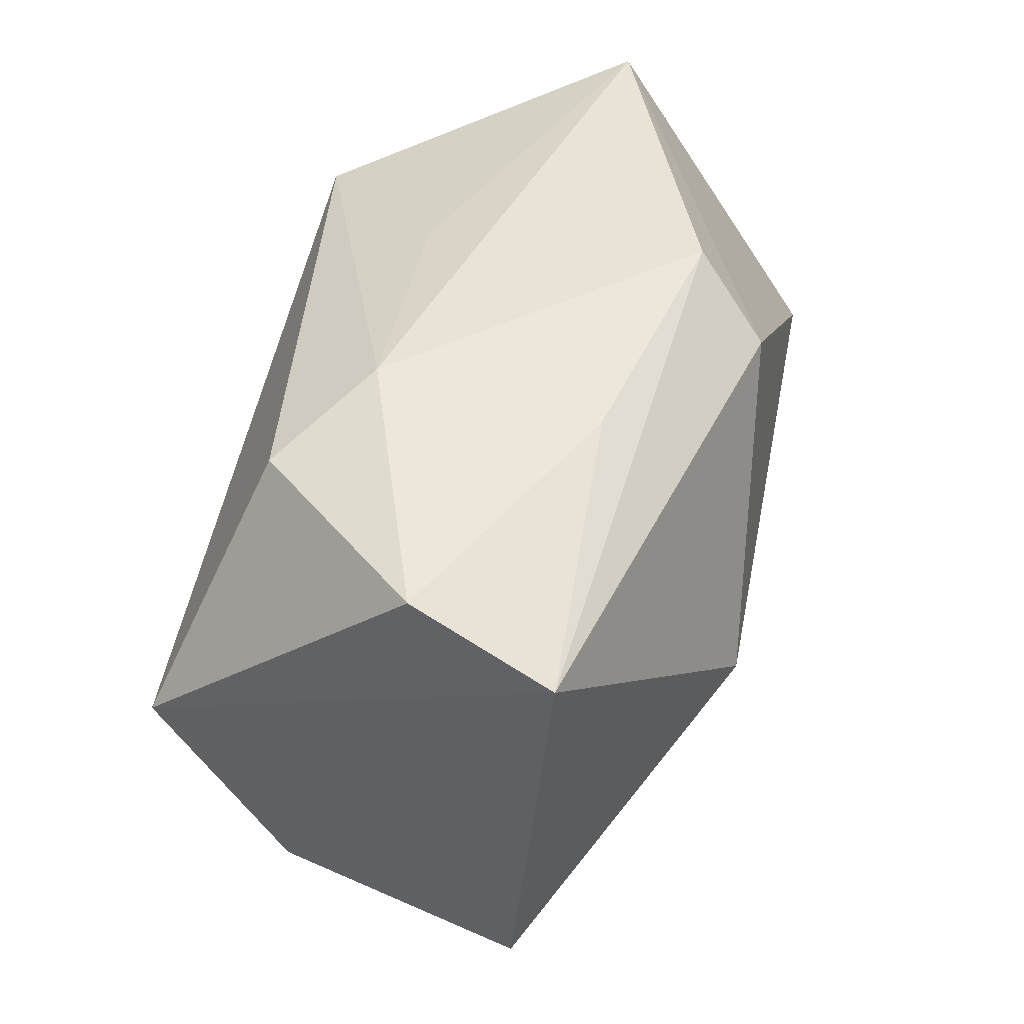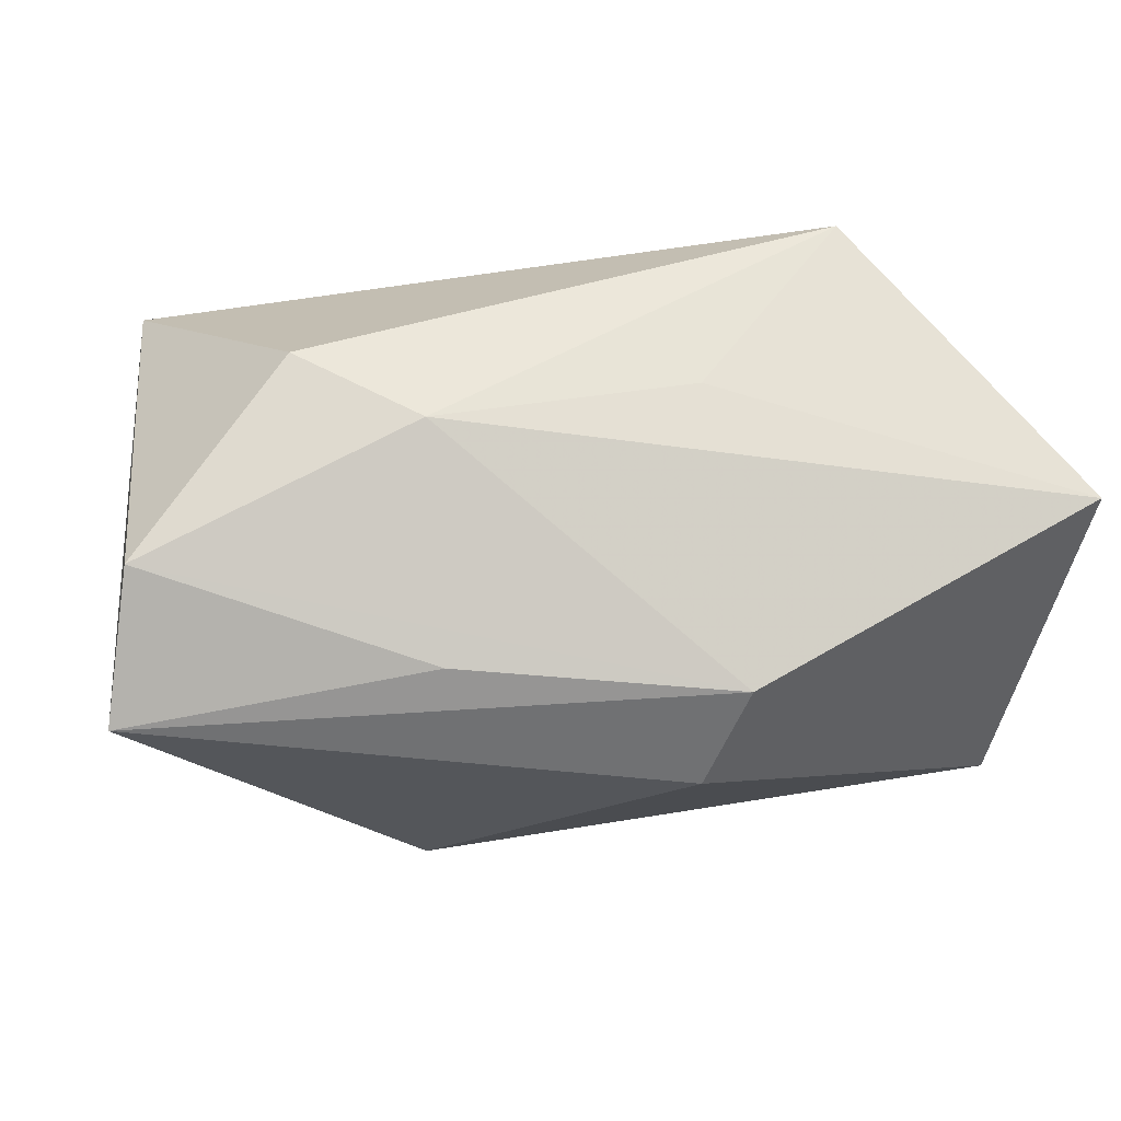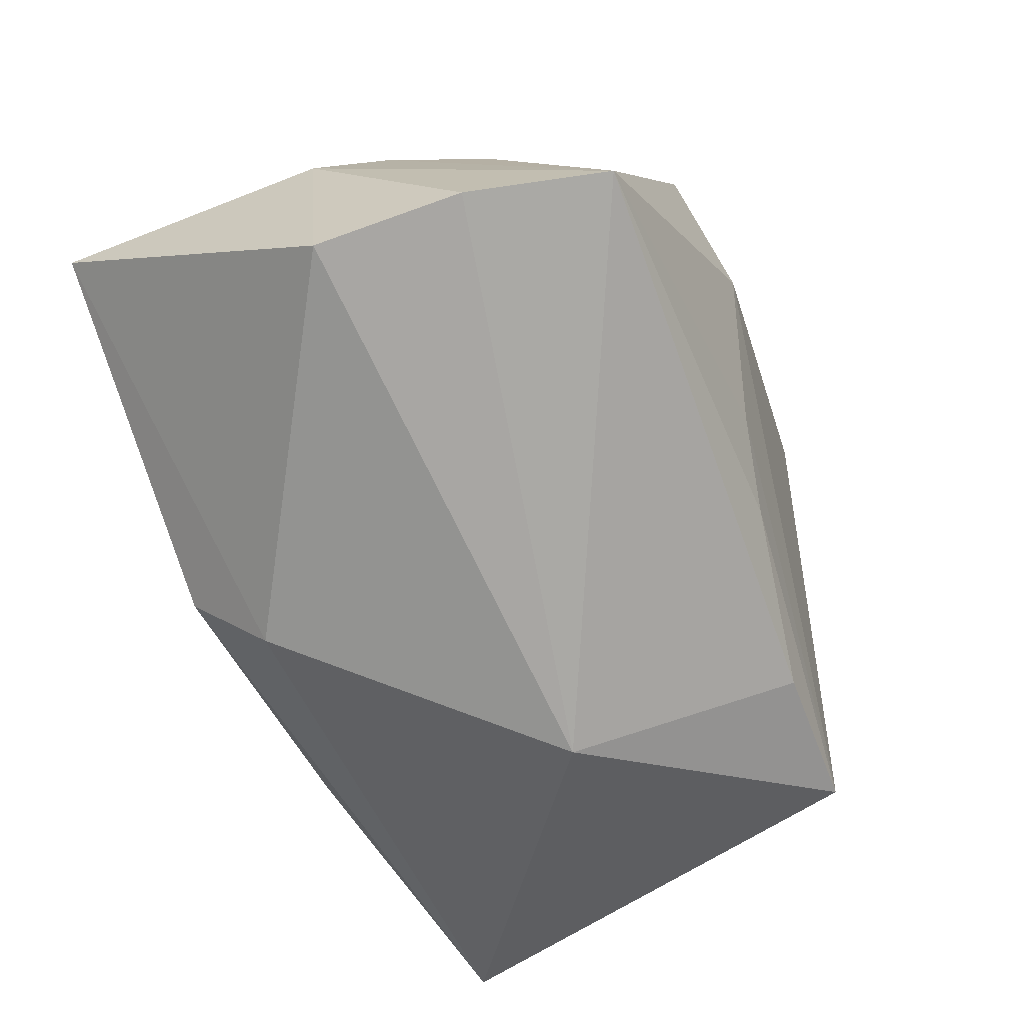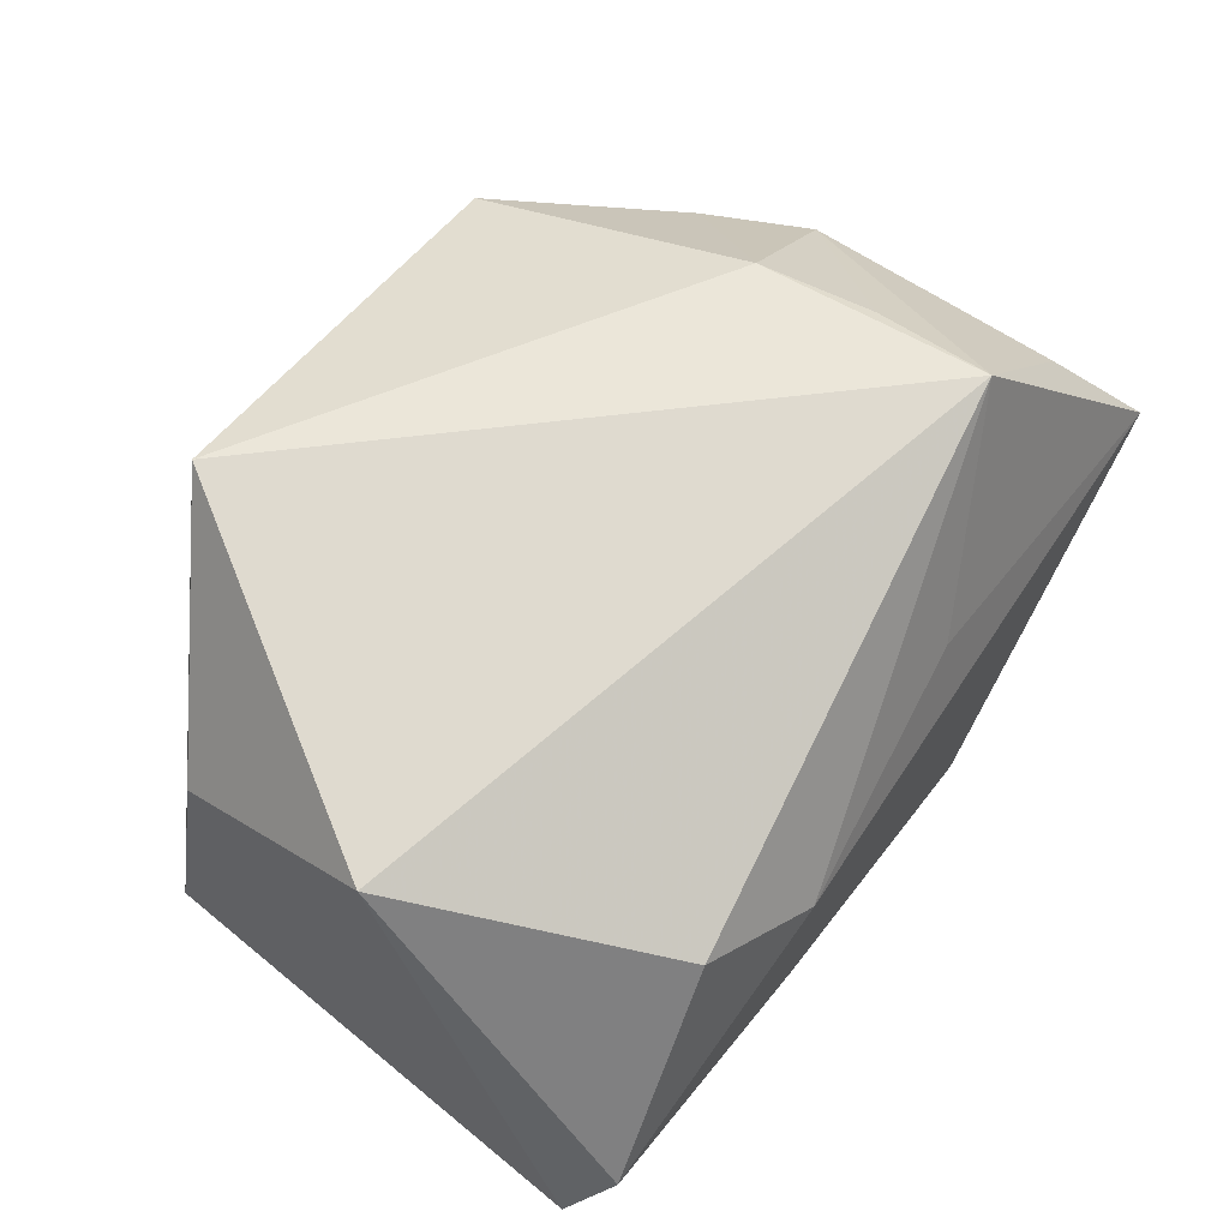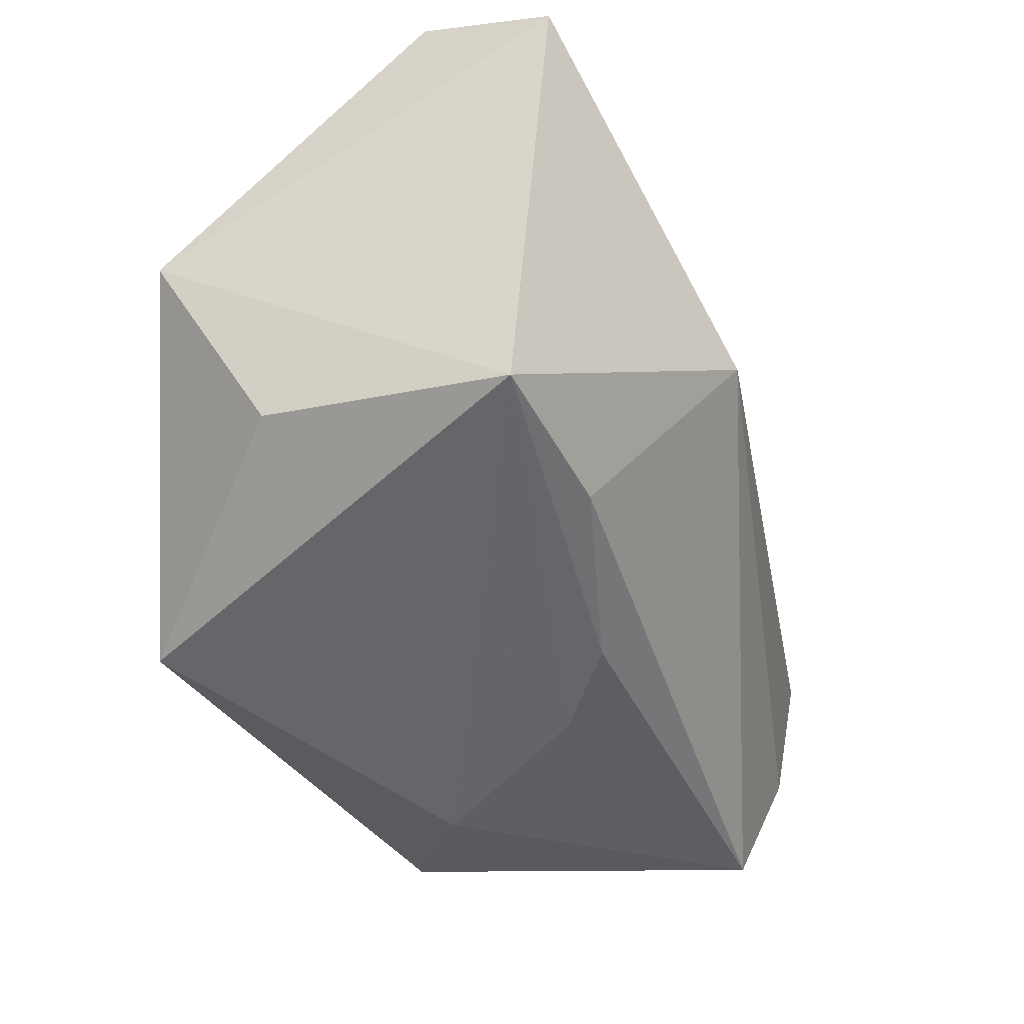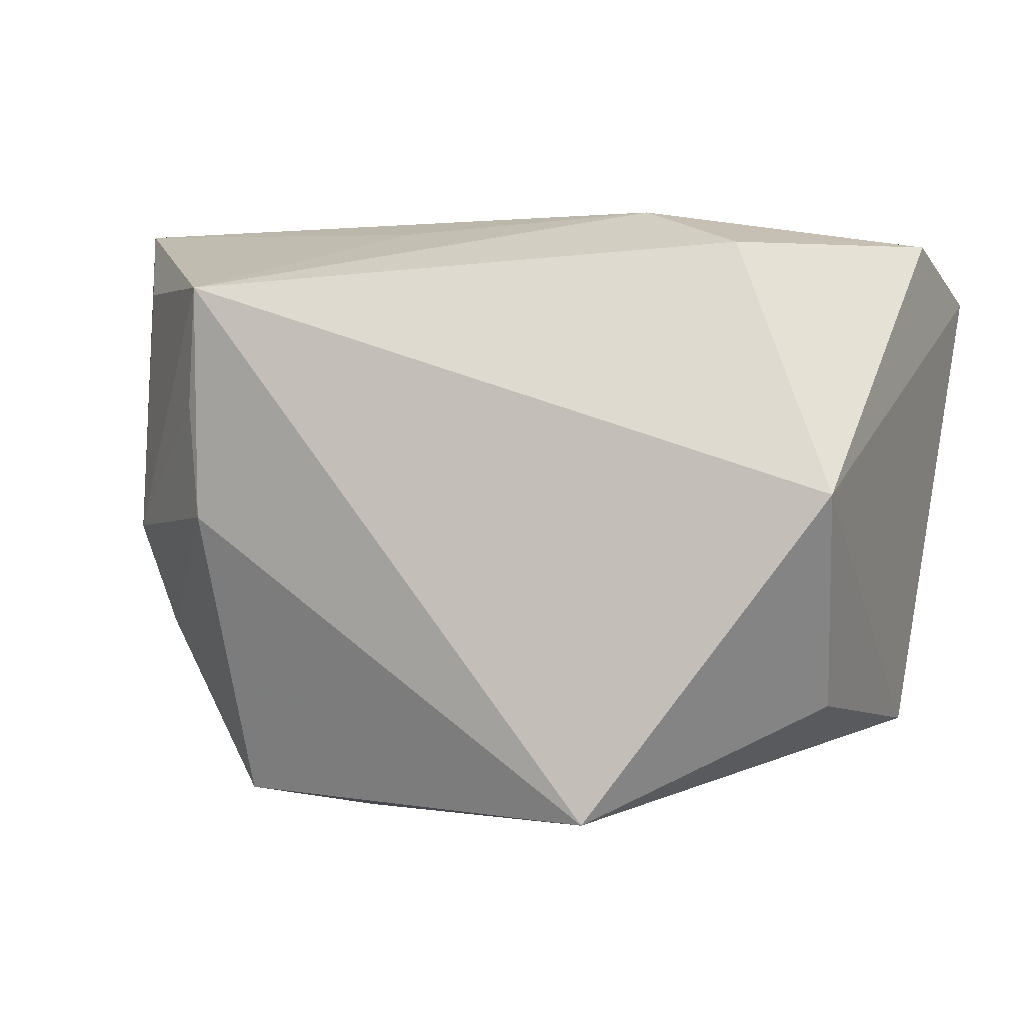
<metadata>
{"format":"obj","ext":"obj","renderer":"f3d","projection":"perspective","resolution":1024,"background":"white","views":[{"elev":41.6,"azim":110.1,"up":"+Y"},{"elev":-9.6,"azim":168.6,"up":"+Z"},{"elev":-61.2,"azim":-66.9,"up":"+Z"},{"elev":60.1,"azim":122.2,"up":"+Z"},{"elev":-42.7,"azim":110.1,"up":"+Y"},{"elev":2.2,"azim":24.2,"up":"+Y"}]}
</metadata>
<code>
v -0.04235 -0.01442 -0.01861
v 0.02898 0.02543 0.0119
v -0.04377 -9.359e-05 -0.02093
v -0.02408 0.009712 0.02627
v -0.02333 -0.001636 0.02601
v -0.01151 0.02925 -0.01742
v -0.03748 0.02187 0.0124
v -0.003757 -0.02955 -0.005929
v -0.007585 0.02751 0.01046
v -0.01193 -0.0326 0.009561
v 0.01941 -0.0295 0.02784
v -0.03803 -0.003229 0.01381
v 0.01747 0.02925 0.005812
v -0.0434 0.002288 0.003485
v -0.03381 -0.0134 0.01388
v 0.01531 0.02721 -0.01575
v 0.03767 -0.01955 0.009397
v 0.0384 -0.02363 -0.0152
v 0.02189 -0.0244 -0.01697
v -0.02211 -0.03028 0.01719
v 0.04341 0.02059 -0.02104
v -0.04464 0.02925 0.001052
v 0.04256 0.02585 -0.007362
v -0.02247 0.02142 0.02784
v 0.01244 -0.002735 -0.02993
v 0.00387 -0.02774 -0.01205
v 0.04116 0.001322 0.02061
v -0.03741 -0.02776 -0.01467
v -0.008809 0.02165 -0.02486
f 11 27 24
f 10 18 11
f 25 1 3
f 25 18 19
f 17 18 27
f 27 11 17
f 17 11 18
f 25 3 29
f 29 3 22
f 28 1 25
f 25 19 28
f 5 11 24
f 15 5 12
f 12 28 15
f 8 18 10
f 10 28 8
f 25 29 21
f 21 18 25
f 27 18 21
f 21 23 27
f 6 29 22
f 22 13 6
f 6 13 23
f 6 21 29
f 9 22 24
f 24 13 9
f 9 13 22
f 24 27 2
f 2 13 24
f 27 23 2
f 23 13 2
f 11 5 20
f 20 5 15
f 10 11 20
f 20 28 10
f 15 28 20
f 24 22 7
f 7 12 24
f 22 12 7
f 4 5 24
f 24 12 4
f 4 12 5
f 14 12 22
f 22 3 14
f 14 3 1
f 1 28 14
f 28 12 14
f 26 28 19
f 26 8 28
f 26 19 18
f 18 8 26
f 23 21 16
f 16 6 23
f 21 6 16

</code>
